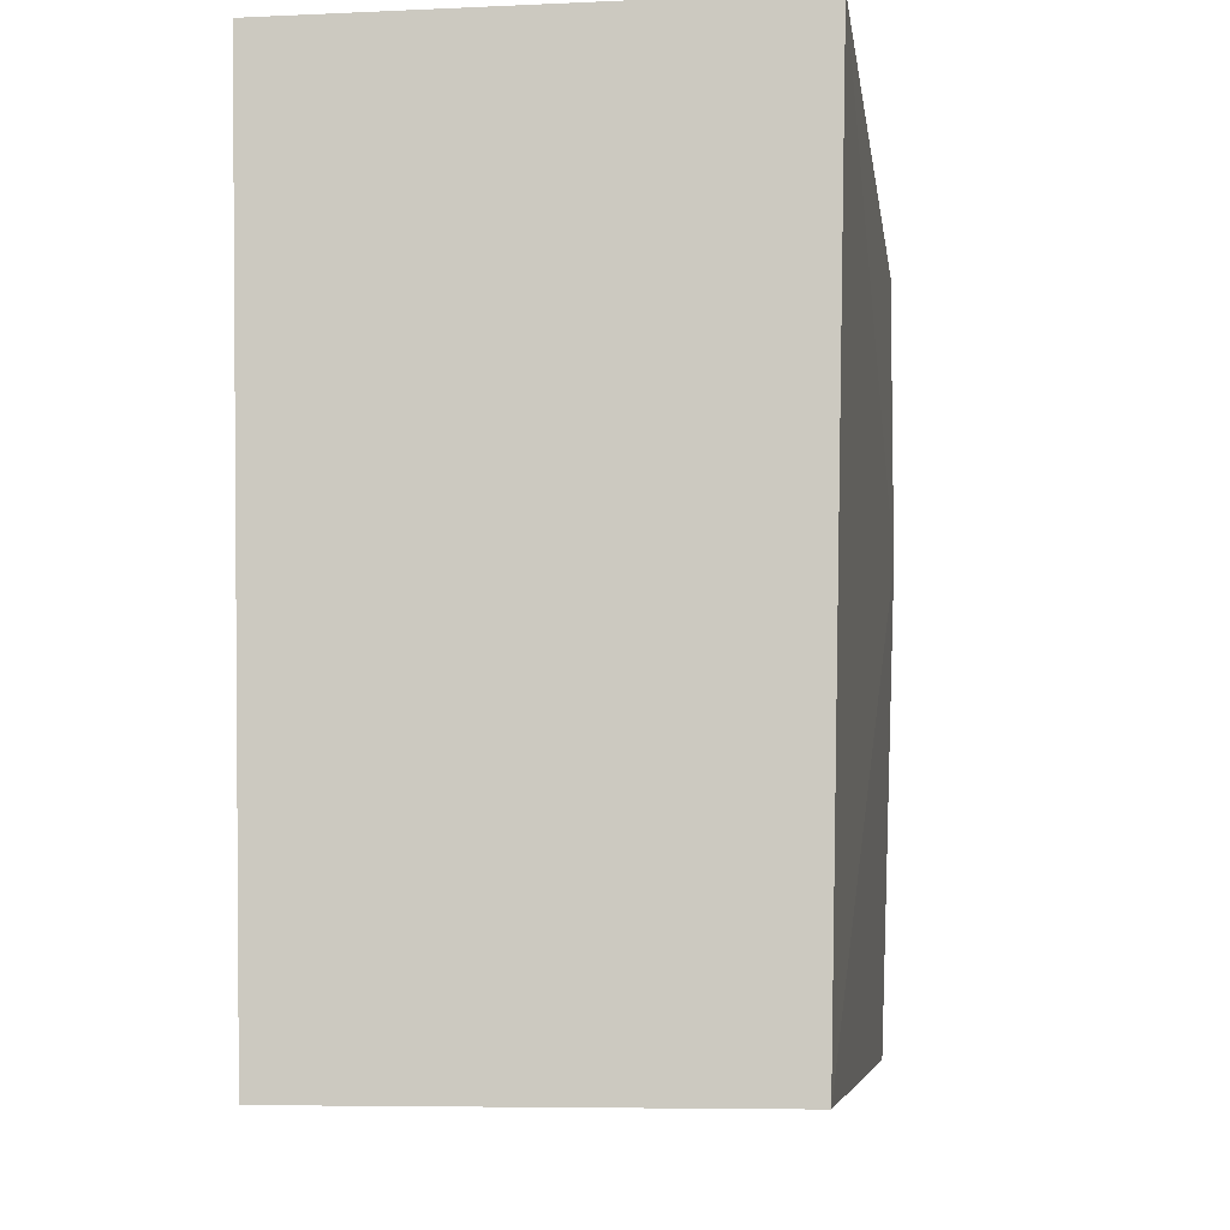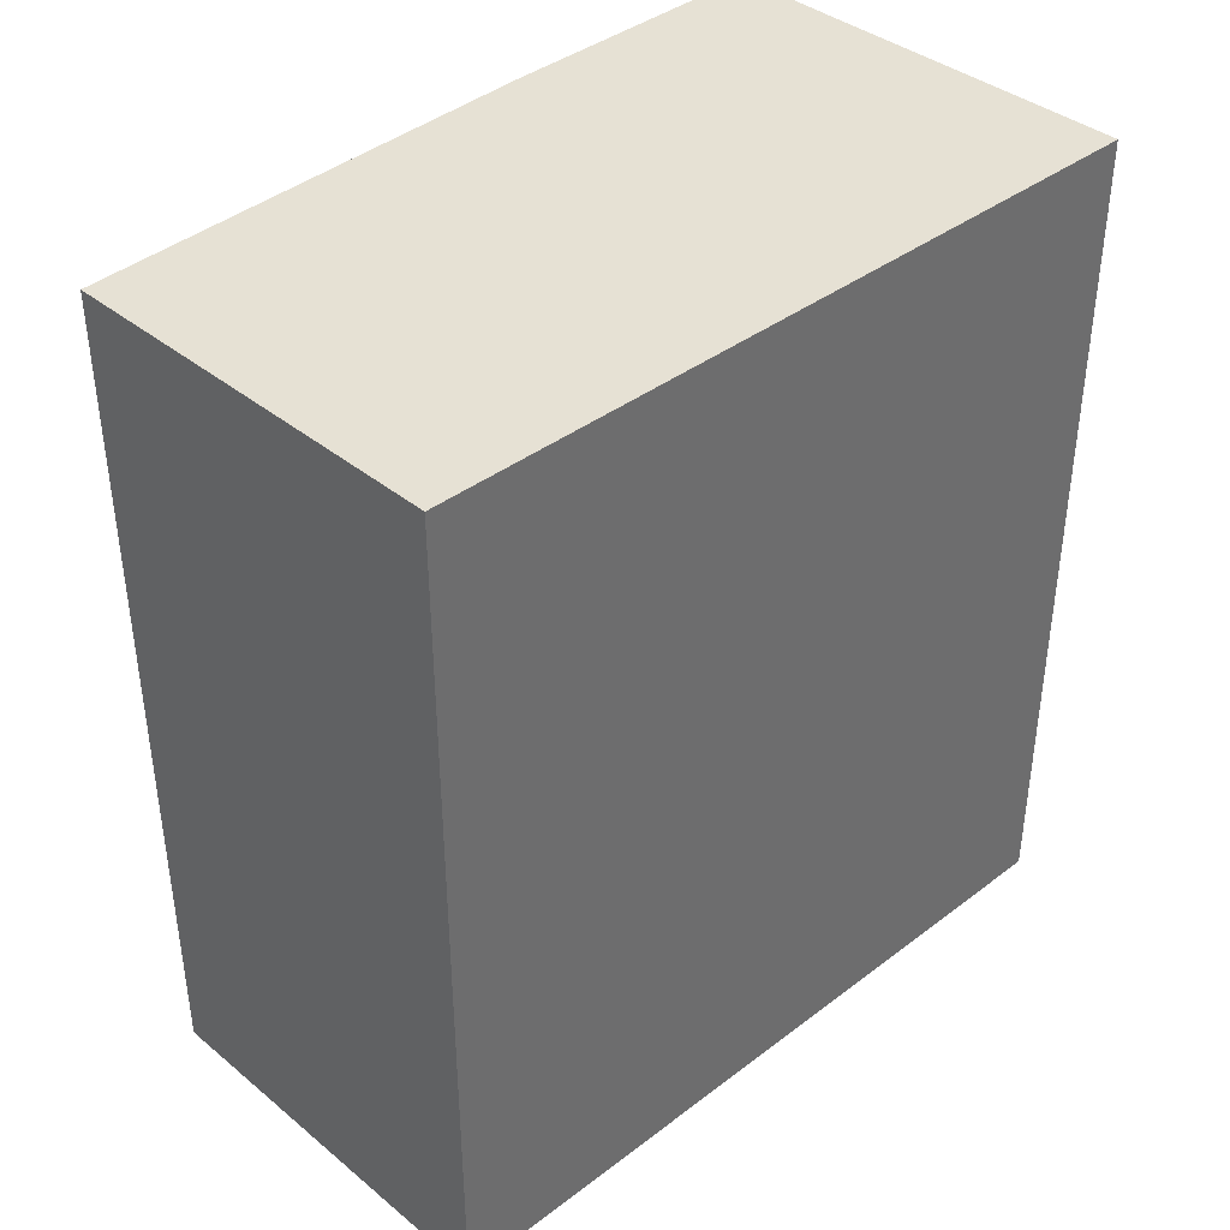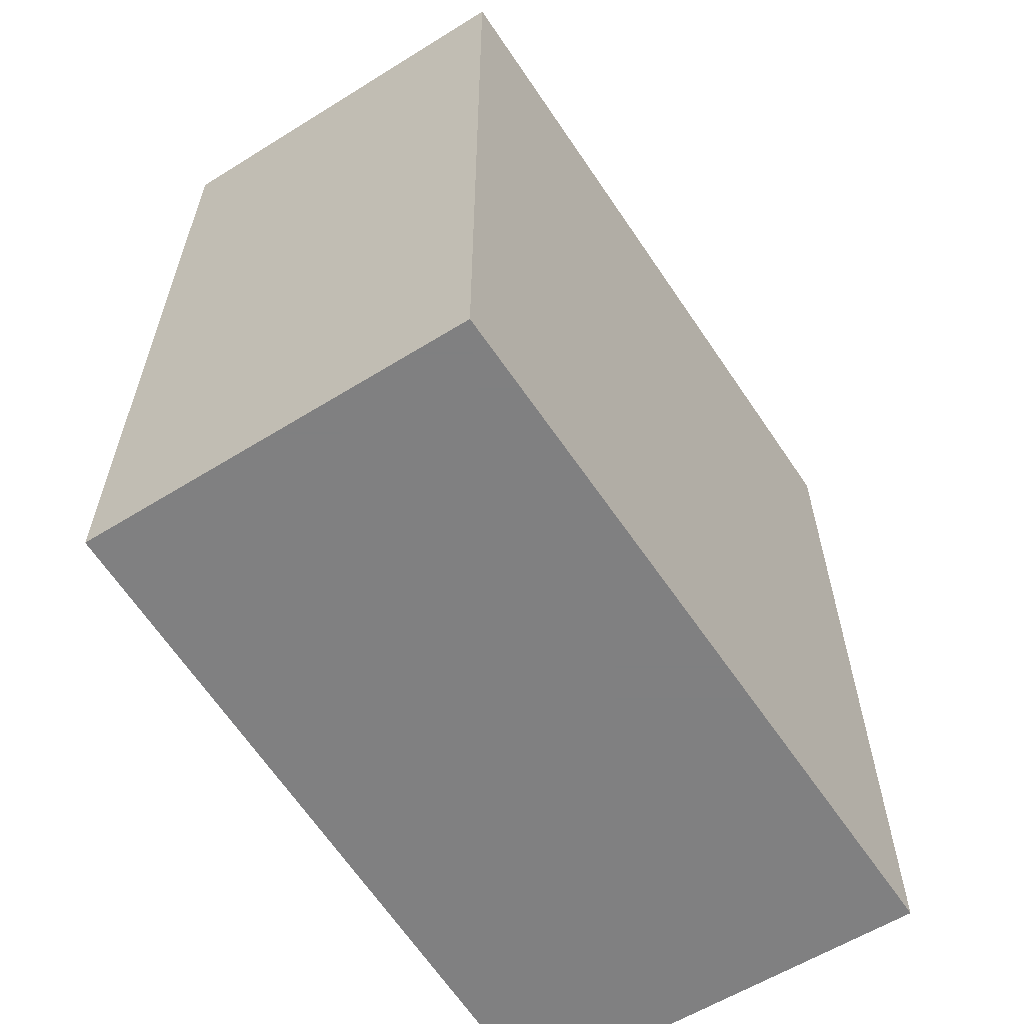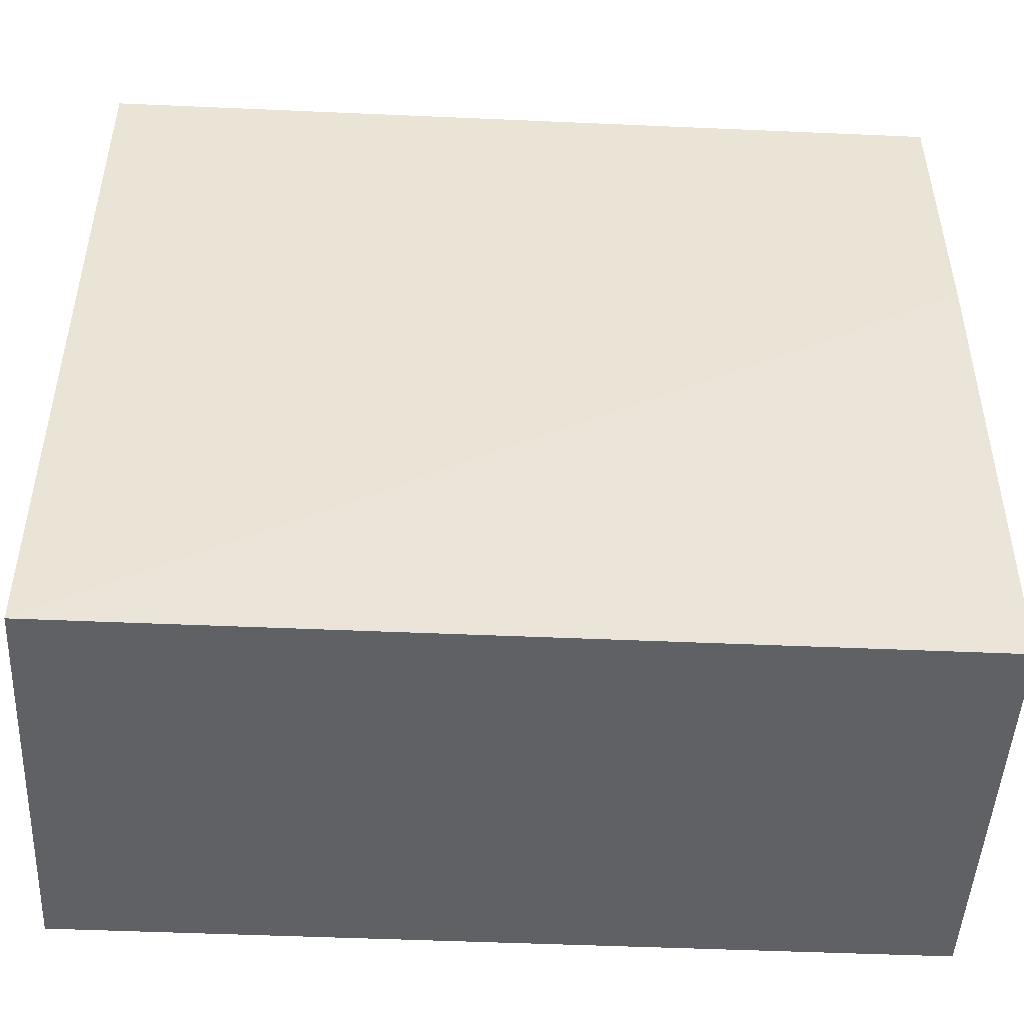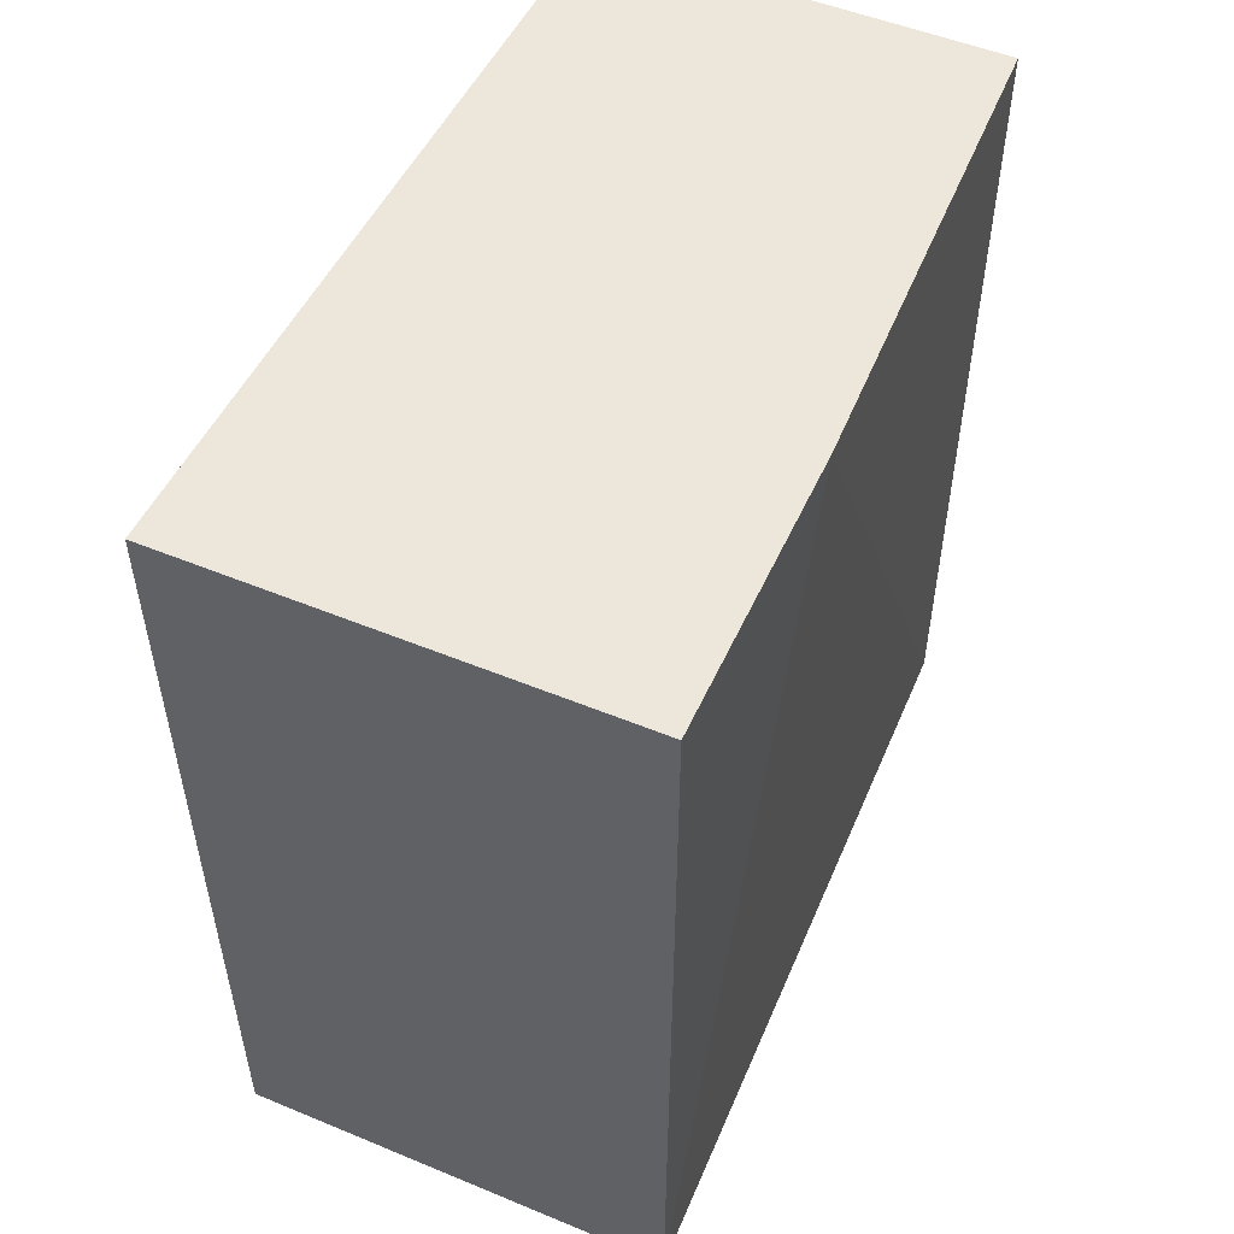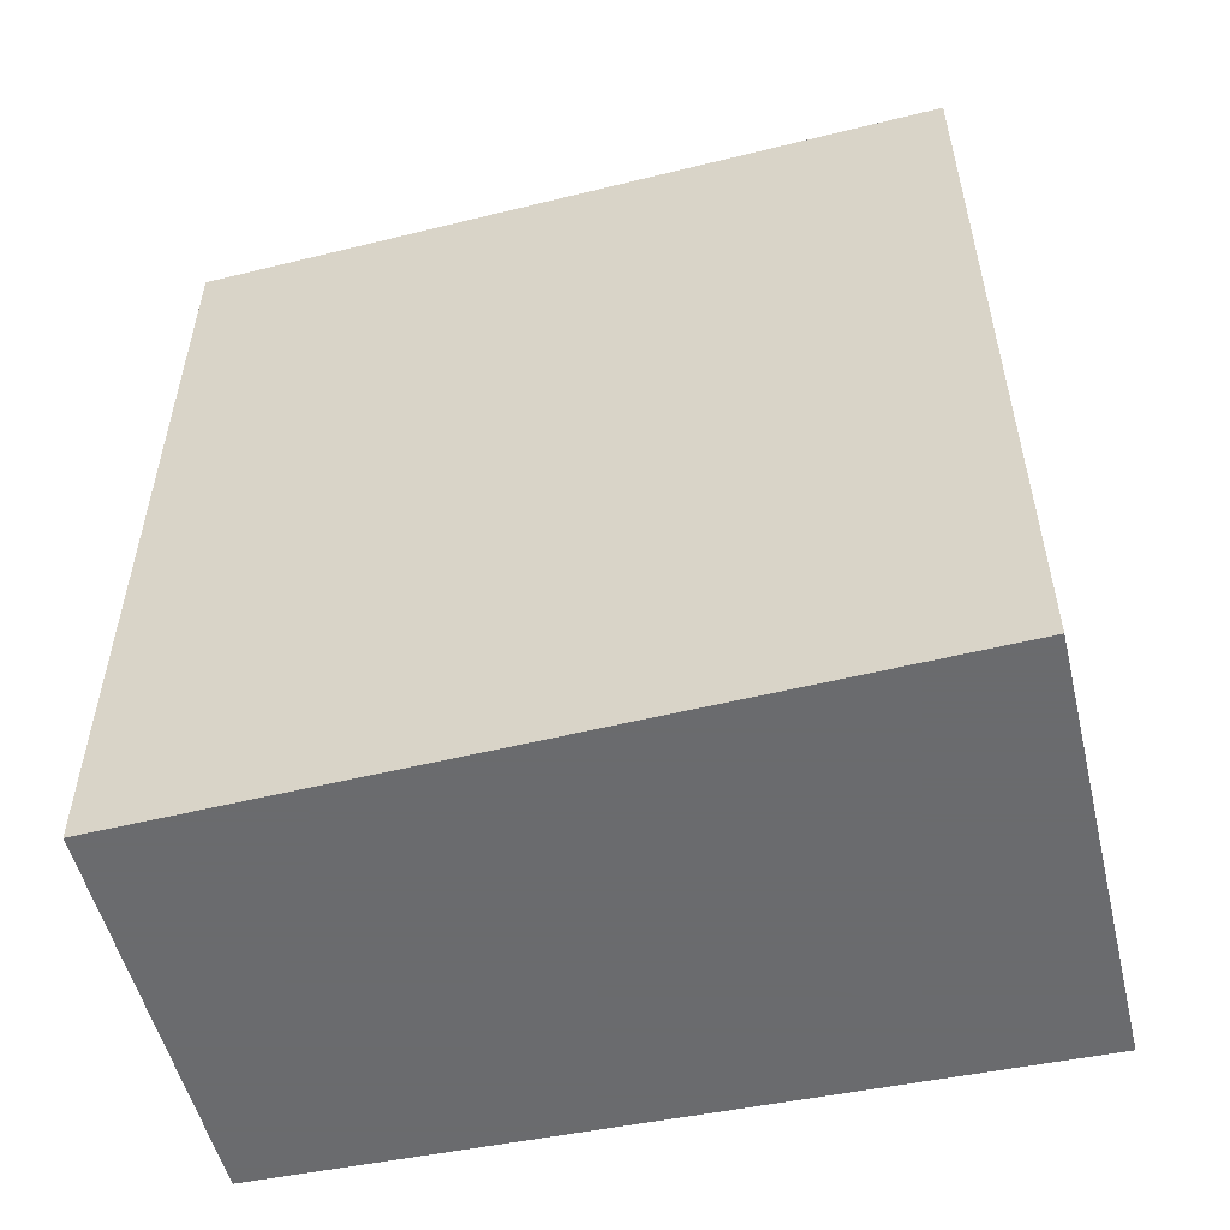
<metadata>
{"format":"obj","ext":"obj","renderer":"f3d","projection":"perspective","resolution":1024,"background":"white","views":[{"elev":-6.7,"azim":-172.4,"up":"+Y"},{"elev":39.1,"azim":45.4,"up":"+Z"},{"elev":-60.0,"azim":32.4,"up":"+Z"},{"elev":-48.5,"azim":-92.8,"up":"+Y"},{"elev":52.1,"azim":-156.0,"up":"+Z"},{"elev":-53.3,"azim":103.5,"up":"+Z"}]}
</metadata>
<code>
v 0.01569 0.0281 0.2069
v 0.01508 0.0006017 0.2069
v 0.01508 0.0006017 0.1763
v -3.1e-08 0.0281 0.1763
v -3.1e-08 0.0281 0.2069
v 0.0006018 0.0006017 0.2069
v 0.01569 0.0281 0.1763
v 0.0006018 0.0006017 0.1763
v -3.1e-08 0.01788 0.2069
f 1 2 3
f 5 2 1
f 5 1 4
f 6 3 2
f 6 2 5
f 7 1 3
f 7 3 4
f 7 4 1
f 8 4 3
f 8 3 6
f 9 6 5
f 9 5 4
f 9 8 6
f 9 4 8

</code>
